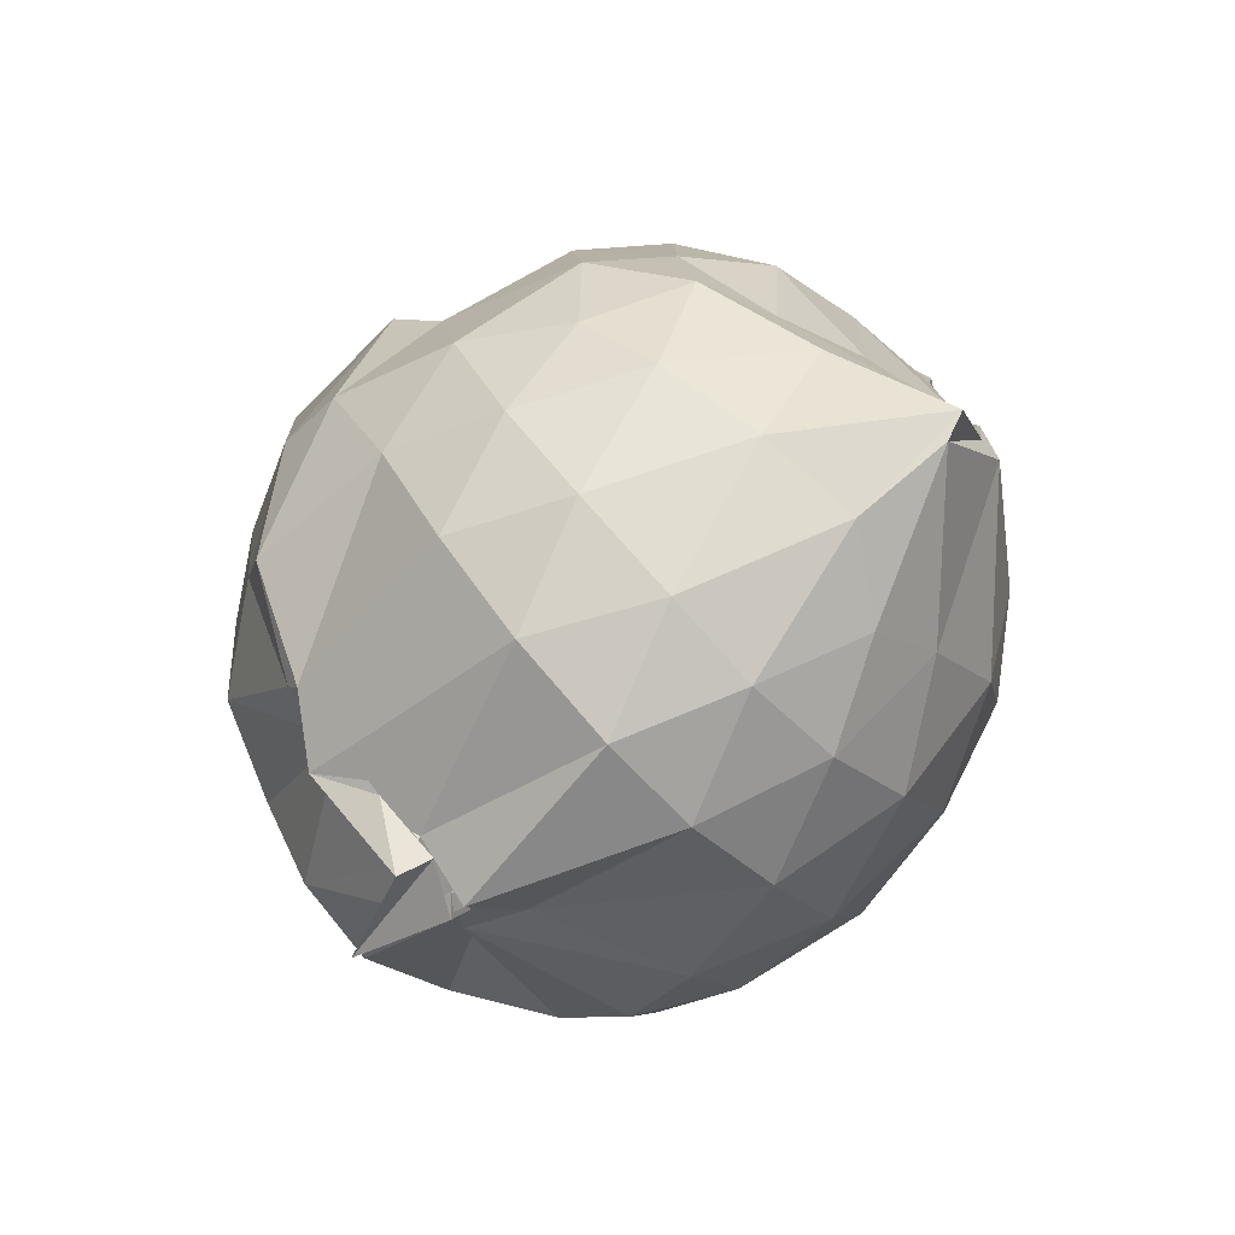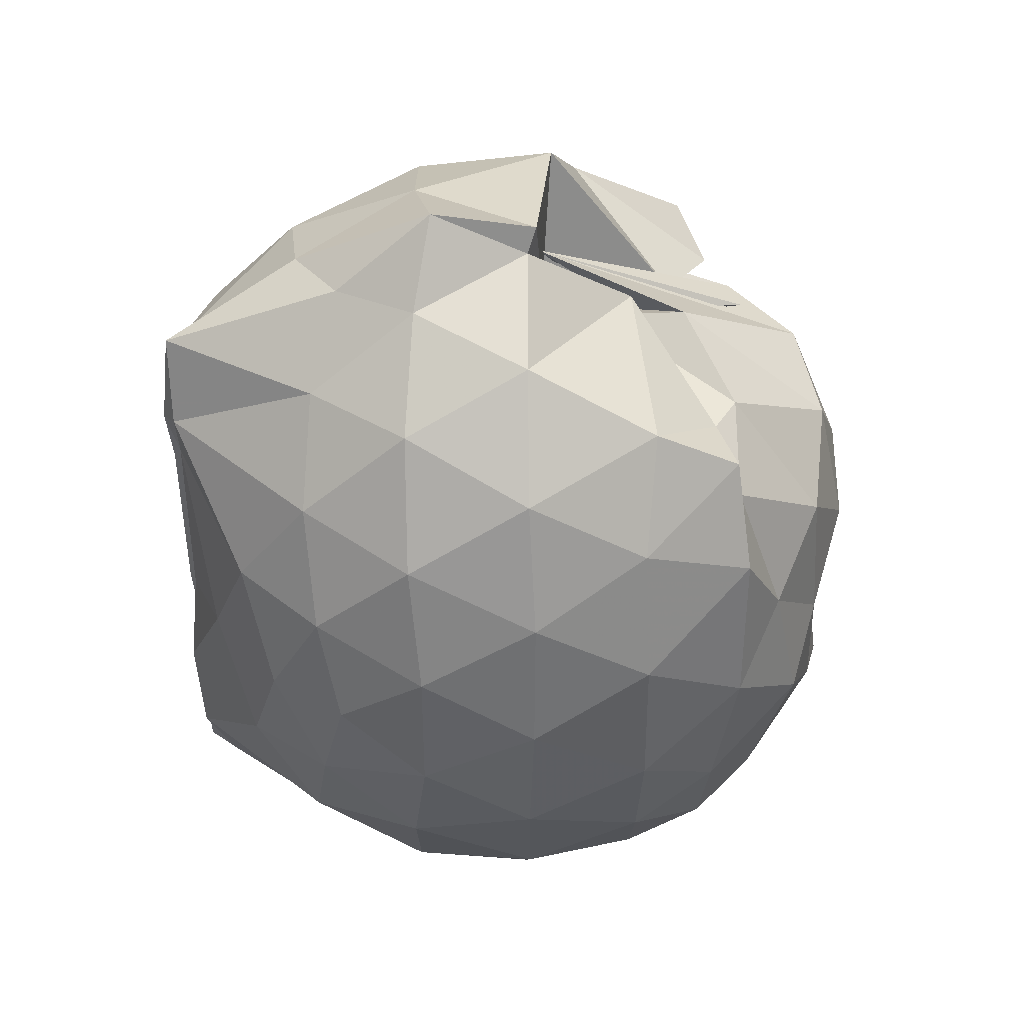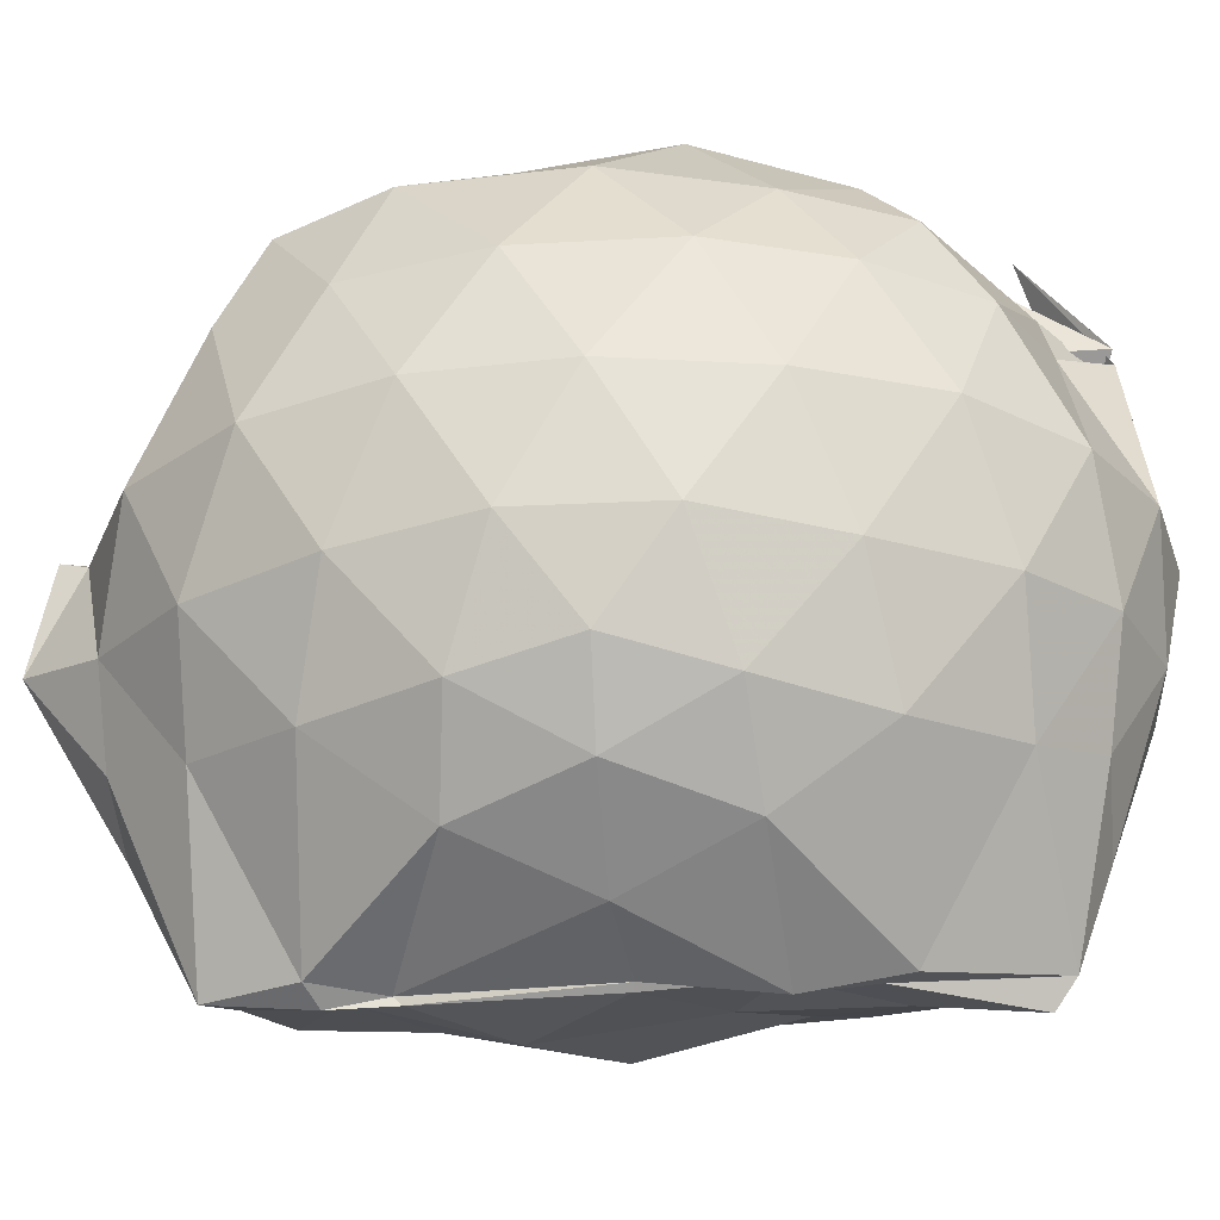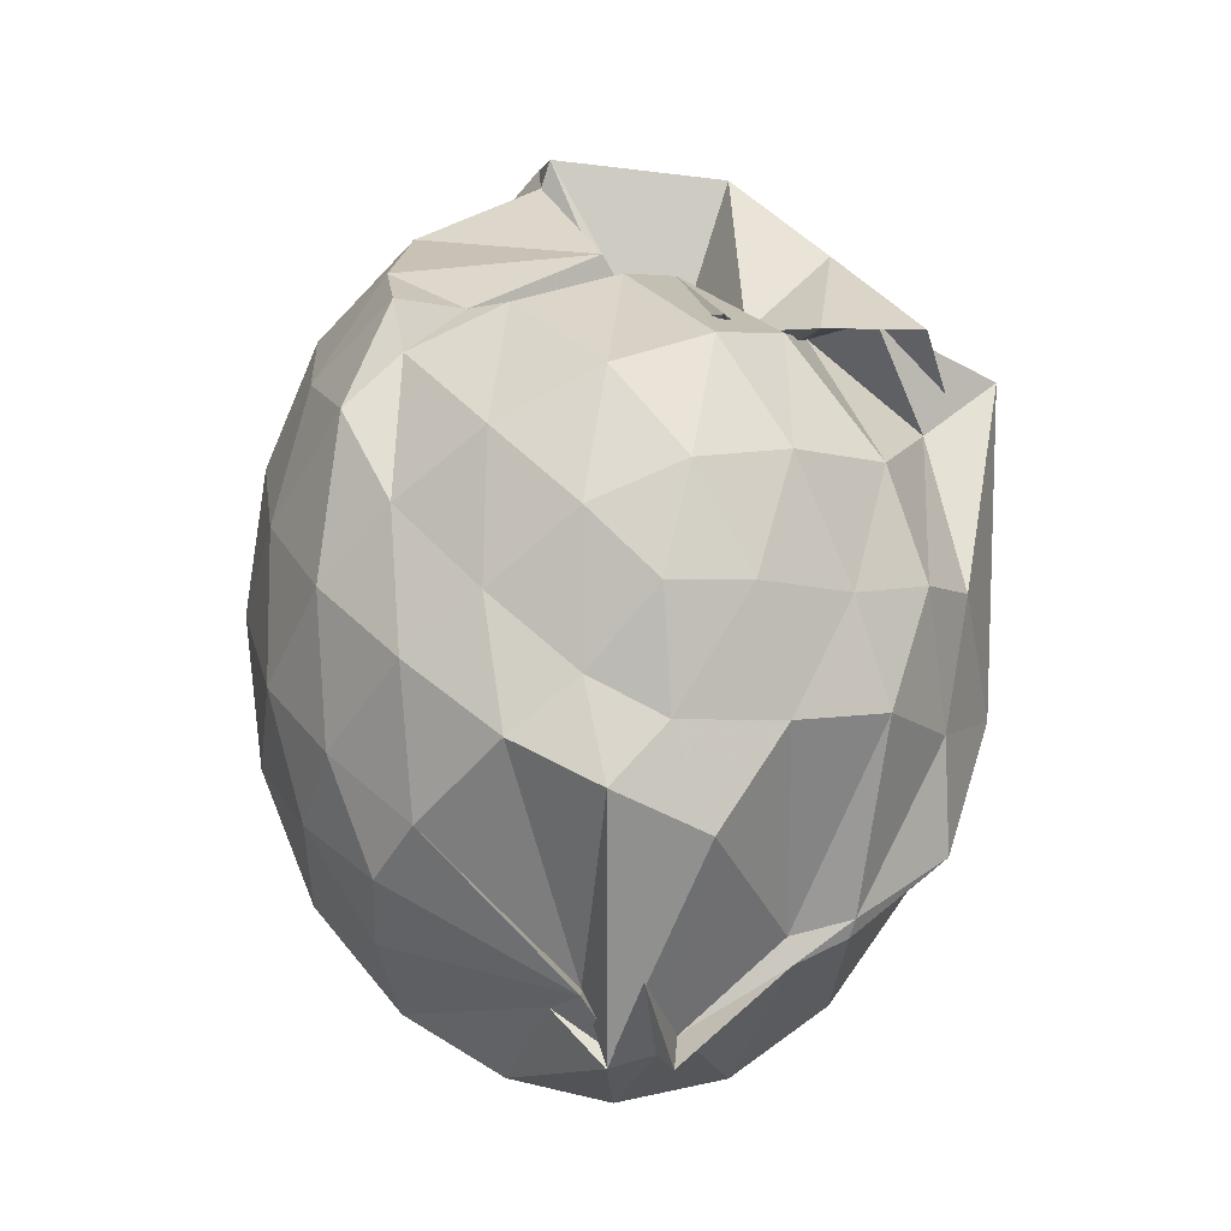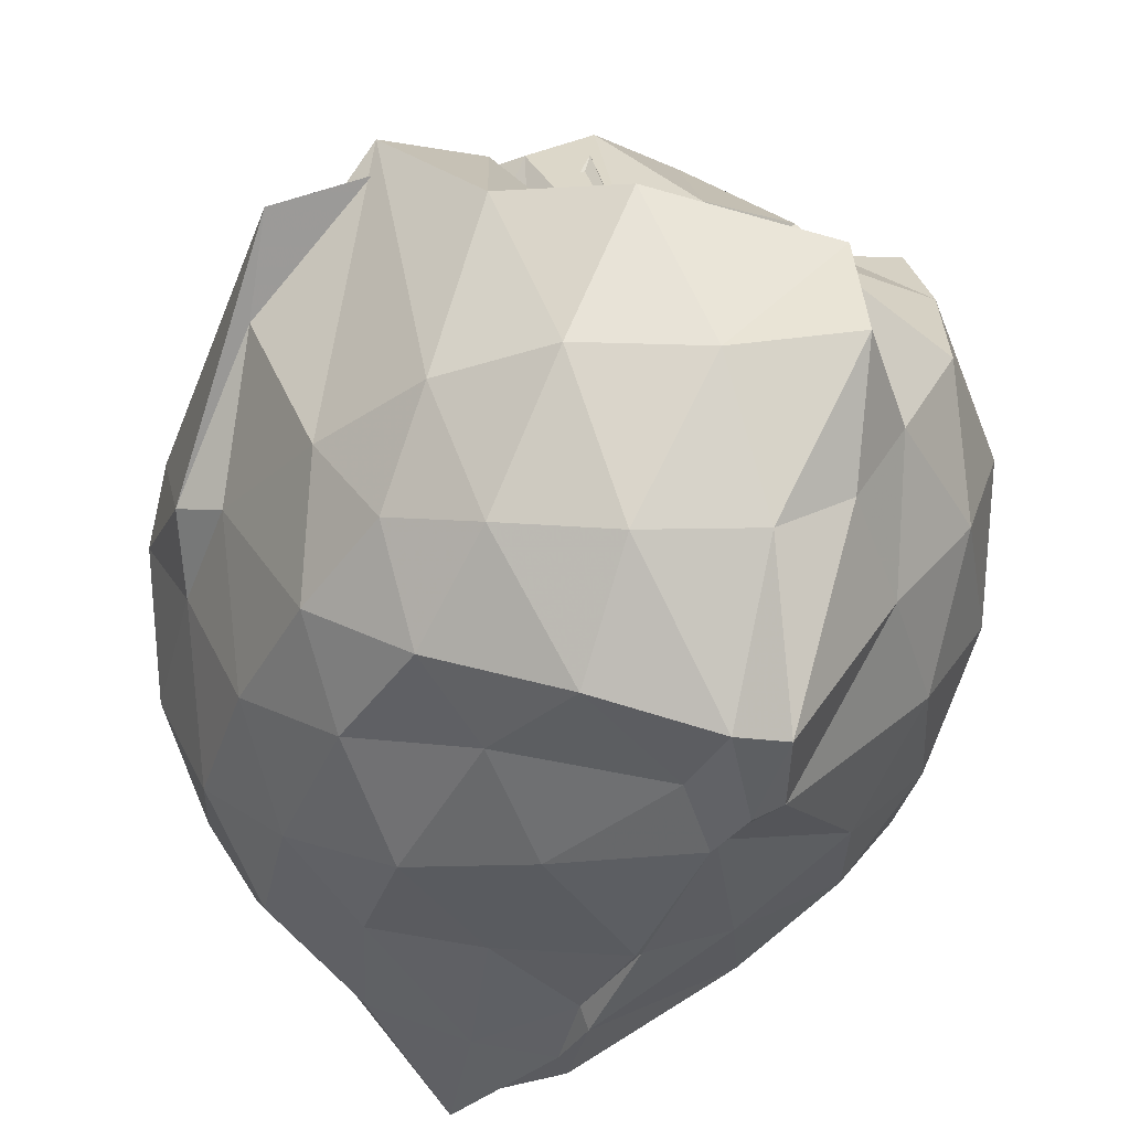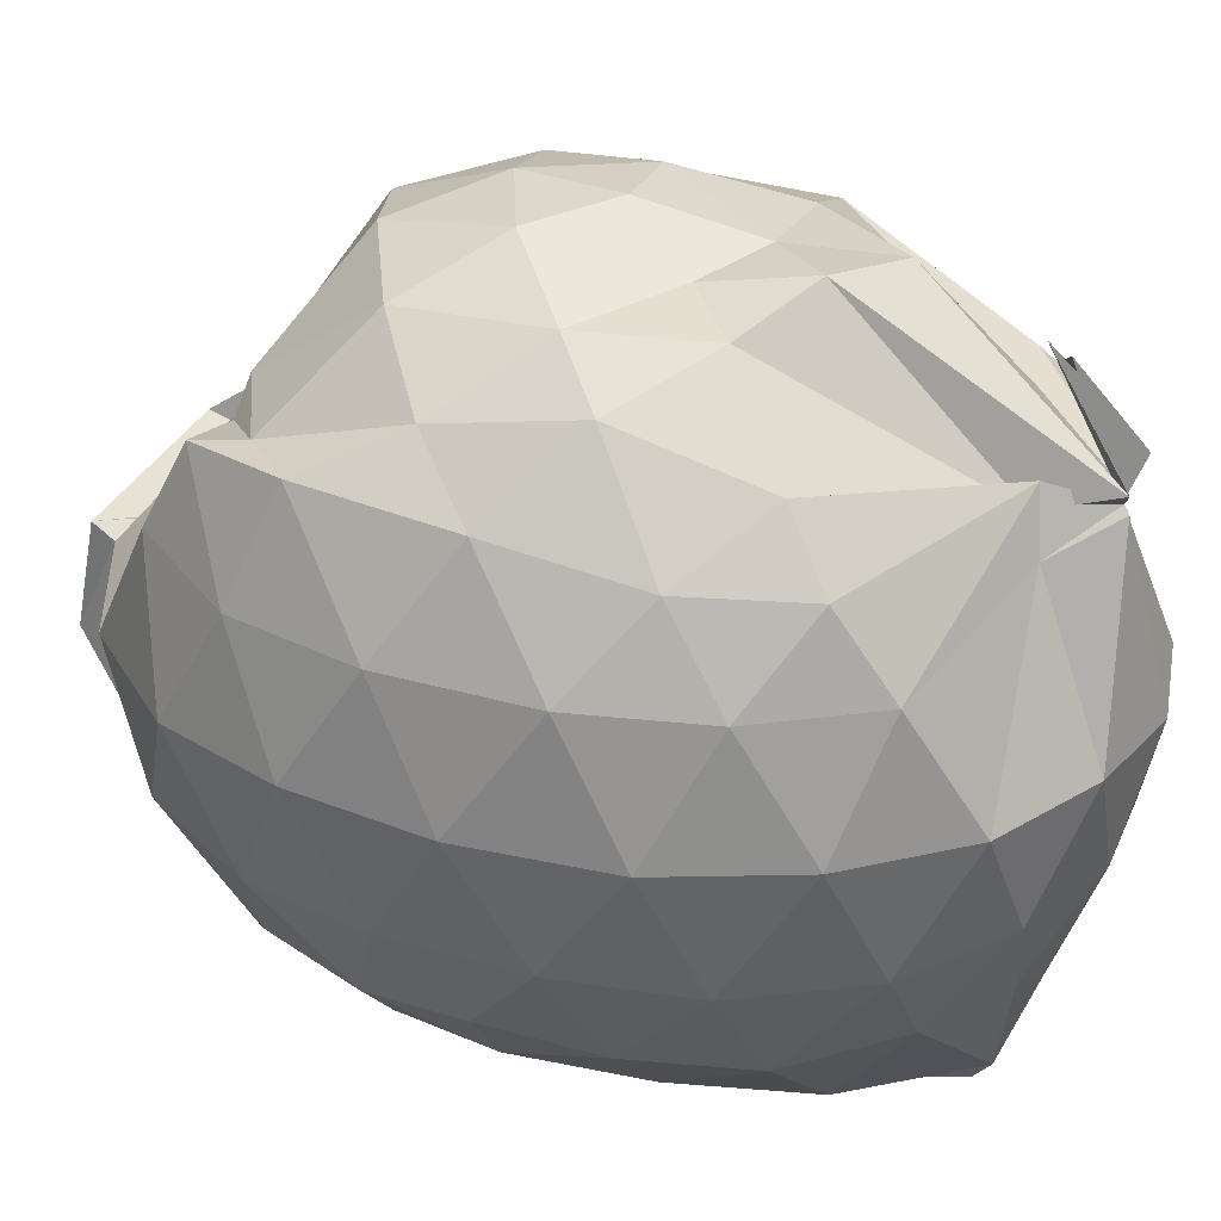
<metadata>
{"format":"obj","ext":"obj","renderer":"f3d","projection":"perspective","resolution":1024,"background":"white","views":[{"elev":-78.9,"azim":133.5,"up":"+Y"},{"elev":41.6,"azim":-92.0,"up":"+Y"},{"elev":-29.7,"azim":-86.1,"up":"+Z"},{"elev":-6.8,"azim":-5.9,"up":"+Y"},{"elev":-37.3,"azim":158.6,"up":"+Z"},{"elev":32.7,"azim":-68.1,"up":"+Z"}]}
</metadata>
<code>
v -0.811 -0.135 1.02
v -0.983 -0.1527 -0.752
v -0.09732 -0.1004 0.5904
v -0.1654 0.2656 0.4757
v -0.3998 0.5084 0.3379
v -0.5315 0.4374 0.3574
v -0.6466 0.4685 0.7416
v -0.7257 0.5224 0.4365
v -0.7871 0.5507 0.3524
v -1.184 0.4955 0.6181
v -1.342 0.5063 0.6576
v -1.449 0.2601 0.689
v -1.495 -0.1147 0.6837
v -1.471 -0.4557 0.6311
v -1.371 -0.7188 0.6176
v -0.9419 -0.9584 0.6754
v -0.8454 -1.091 0.6044
v -0.836 -0.926 0.8939
v -0.7467 -1.109 0.6598
v -0.6225 -0.9943 0.5957
v -0.3553 -0.7981 0.6192
v -0.1536 -0.4082 0.604
v 0.01495 0.4004 0.4215
v -0.2875 0.5014 0.57
v -0.4276 0.46 0.6657
v -0.5718 0.4744 0.5525
v -0.7008 0.4519 0.2014
v -0.7733 0.4661 0.2191
v -0.8742 0.672 0.4241
v -1.35 0.6082 0.4549
v -1.514 0.3628 0.4259
v -1.597 0.04624 0.4362
v -1.599 -0.3033 0.4385
v -1.518 -0.5984 0.4313
v -1.361 -0.851 0.4327
v -0.999 -0.9828 0.5467
v -0.8831 -1.109 0.6058
v -0.731 -1.04 0.5847
v -0.5043 -0.8961 0.6912
v -0.3658 -0.8393 0.5961
v -0.1291 -0.6643 0.5096
v -0.0003871 -0.3557 0.3475
v -0.01976 0.2139 0.2837
v -0.1832 0.4749 0.6111
v -0.3397 0.7093 0.3099
v -0.5628 0.9018 0.2343
v -0.9717 0.9551 0.1788
v -0.9914 0.892 0.157
v -1.284 0.7653 0.1468
v -1.502 0.5203 0.1416
v -1.615 0.2199 0.1544
v -1.655 -0.1143 0.1515
v -1.615 -0.4614 0.1439
v -1.494 -0.7674 0.1519
v -1.296 -1.007 0.1511
v -1.064 -1.147 0.1648
v -0.8224 -1.204 0.1597
v -0.5608 -1.151 0.1533
v -0.3304 -0.9892 0.1482
v -0.1462 -0.7312 0.1528
v -0.001959 -0.4469 0.1885
v 0.02722 -0.08605 0.02182
v -0.1278 0.3485 -0.09897
v -0.2643 0.6064 -0.1001
v -0.4571 0.7993 -0.106
v -0.7234 0.9029 -0.1155
v -0.9779 1.003 -0.07651
v -1.131 0.8238 -0.1224
v -1.366 0.6305 -0.1489
v -1.536 0.348 -0.15
v -1.618 0.04656 -0.1252
v -1.62 -0.2789 -0.1255
v -1.532 -0.5828 -0.1556
v -1.378 -0.8636 -0.1461
v -1.174 -1.05 -0.1188
v -0.9399 -1.148 -0.1114
v -0.7066 -1.141 -0.1182
v -0.4529 -1.035 -0.1135
v -0.2501 -0.8486 -0.102
v -0.09028 -0.5898 -0.09441
v -0.04917 -0.2463 -0.07106
v -0.04829 -0.0018 -0.02093
v -0.2365 0.4419 -0.3096
v -0.3887 0.5959 -0.3896
v -0.6132 0.7231 -0.4359
v -0.8609 0.7979 -0.4153
v -1.022 0.815 -0.311
v -1.19 0.632 -0.3773
v -1.367 0.4076 -0.4024
v -1.492 0.1379 -0.3814
v -1.551 -0.1179 -0.3319
v -1.489 -0.3734 -0.3878
v -1.378 -0.6431 -0.4218
v -1.198 -0.8749 -0.3959
v -1.051 -1.02 -0.3443
v -0.8585 -1.025 -0.4721
v -0.6234 -0.9563 -0.4454
v -0.3926 -0.8241 -0.3847
v -0.2332 -0.6658 -0.3172
v -0.1598 -0.4274 -0.3924
v -0.1388 -0.1121 -0.3776
v -0.1642 0.2022 -0.3725
v -0.2201 -0.1066 0.7648
v -0.3118 0.1509 0.7773
v -0.5148 0.4349 0.7229
v -0.6802 0.6815 0.1994
v -0.8416 0.5945 0.5649
v -1.096 0.5 0.675
v -1.319 0.3871 0.6711
v -1.345 0.04735 0.7885
v -1.327 -0.28 0.8556
v -1.293 -0.6112 0.7565
v -0.9352 -0.9436 0.6062
v -0.8846 -1.107 0.6439
v -0.7757 -1.081 0.5869
v -0.5003 -0.8349 0.6123
v -0.3173 -0.38 0.8375
v -0.4014 -0.1379 0.8833
v -0.5354 0.1472 0.9411
v -0.6854 0.3979 0.8822
v -0.9143 0.3189 0.9349
v -1.154 0.1945 0.8995
v -1.164 -0.1461 0.9204
v -1.121 -0.4431 0.9317
v -0.9199 -0.5462 0.9863
v -0.6981 -0.6386 0.9355
v -0.5416 -0.4047 0.9319
v -0.6218 -0.1299 1.002
v -0.7509 0.1159 1.002
v -0.97 0.01772 1
v -0.9643 -0.3164 0.9507
v -0.7892 -0.407 0.9658
v -0.3403 0.3627 -0.5379
v -0.6042 0.5073 -0.6498
v -0.8694 0.5689 -0.7181
v -0.9607 0.6289 -0.7443
v -1.038 0.4303 -0.7379
v -1.311 0.1585 -0.5748
v -1.423 -0.1189 -0.5061
v -1.315 -0.4005 -0.5765
v -1.038 -0.6569 -0.7499
v -0.8837 -0.9456 -0.7002
v -0.8656 -0.8993 -0.7632
v -0.6114 -0.7204 -0.6409
v -0.3443 -0.5814 -0.5454
v -0.2969 -0.3055 -0.5441
v -0.2913 0.06864 -0.5448
v -0.519 0.2458 -0.6269
v -0.8586 0.3773 -0.7056
v -0.9804 0.4029 -0.7693
v -0.9665 0.2777 -0.7404
v -1.184 -0.1246 -0.6656
v -0.9968 -0.4356 -0.7698
v -0.9934 -0.5965 -0.7515
v -0.82 -0.6489 -0.7233
v -0.5217 -0.4665 -0.6142
v -0.4757 -0.1177 -0.6835
v -0.701 0.06606 -0.7318
v -0.9627 0.2584 -0.7573
v -0.9993 -0.1574 -0.7383
v -0.9706 -0.4178 -0.7282
v -0.7381 -0.3267 -0.6918
f 3 23 4
f 4 23 24
f 4 24 5
f 5 24 25
f 5 25 6
f 6 25 26
f 6 26 7
f 7 26 27
f 7 27 8
f 8 27 28
f 8 28 9
f 9 28 29
f 9 29 10
f 10 29 30
f 10 30 11
f 11 30 31
f 11 31 12
f 12 31 32
f 12 32 13
f 13 32 33
f 13 33 14
f 14 33 34
f 14 34 15
f 15 34 35
f 15 35 16
f 16 35 36
f 16 36 17
f 17 36 37
f 17 37 18
f 18 37 38
f 18 38 19
f 19 38 39
f 19 39 20
f 20 39 40
f 20 40 21
f 21 40 41
f 21 41 22
f 22 41 42
f 22 42 3
f 3 42 23
f 23 43 24
f 24 43 44
f 24 44 25
f 25 44 45
f 25 45 26
f 26 45 46
f 26 46 27
f 27 46 47
f 27 47 28
f 28 47 48
f 28 48 29
f 29 48 49
f 29 49 30
f 30 49 50
f 30 50 31
f 31 50 51
f 31 51 32
f 32 51 52
f 32 52 33
f 33 52 53
f 33 53 34
f 34 53 54
f 34 54 35
f 35 54 55
f 35 55 36
f 36 55 56
f 36 56 37
f 37 56 57
f 37 57 38
f 38 57 58
f 38 58 39
f 39 58 59
f 39 59 40
f 40 59 60
f 40 60 41
f 41 60 61
f 41 61 42
f 42 61 62
f 42 62 23
f 23 62 43
f 43 63 44
f 44 63 64
f 44 64 45
f 45 64 65
f 45 65 46
f 46 65 66
f 46 66 47
f 47 66 67
f 47 67 48
f 48 67 68
f 48 68 49
f 49 68 69
f 49 69 50
f 50 69 70
f 50 70 51
f 51 70 71
f 51 71 52
f 52 71 72
f 52 72 53
f 53 72 73
f 53 73 54
f 54 73 74
f 54 74 55
f 55 74 75
f 55 75 56
f 56 75 76
f 56 76 57
f 57 76 77
f 57 77 58
f 58 77 78
f 58 78 59
f 59 78 79
f 59 79 60
f 60 79 80
f 60 80 61
f 61 80 81
f 61 81 62
f 62 81 82
f 62 82 43
f 43 82 63
f 63 83 64
f 64 83 84
f 64 84 65
f 65 84 85
f 65 85 66
f 66 85 86
f 66 86 67
f 67 86 87
f 67 87 68
f 68 87 88
f 68 88 69
f 69 88 89
f 69 89 70
f 70 89 90
f 70 90 71
f 71 90 91
f 71 91 72
f 72 91 92
f 72 92 73
f 73 92 93
f 73 93 74
f 74 93 94
f 74 94 75
f 75 94 95
f 75 95 76
f 76 95 96
f 76 96 77
f 77 96 97
f 77 97 78
f 78 97 98
f 78 98 79
f 79 98 99
f 79 99 80
f 80 99 100
f 80 100 81
f 81 100 101
f 81 101 82
f 82 101 102
f 82 102 63
f 63 102 83
f 103 104 118
f 104 119 118
f 104 105 119
f 105 120 119
f 105 106 120
f 106 107 120
f 107 121 120
f 107 108 121
f 108 122 121
f 108 109 122
f 109 110 122
f 110 123 122
f 110 111 123
f 111 124 123
f 111 112 124
f 112 113 124
f 113 125 124
f 113 114 125
f 114 126 125
f 114 115 126
f 115 116 126
f 116 127 126
f 116 117 127
f 117 118 127
f 117 103 118
f 118 119 128
f 119 129 128
f 119 120 129
f 120 121 129
f 121 130 129
f 121 122 130
f 122 123 130
f 123 131 130
f 123 124 131
f 124 125 131
f 125 132 131
f 125 126 132
f 126 127 132
f 127 128 132
f 127 118 128
f 133 148 134
f 134 148 149
f 134 149 135
f 135 149 150
f 135 150 136
f 136 150 137
f 137 150 151
f 137 151 138
f 138 151 152
f 138 152 139
f 139 152 140
f 140 152 153
f 140 153 141
f 141 153 154
f 141 154 142
f 142 154 143
f 143 154 155
f 143 155 144
f 144 155 156
f 144 156 145
f 145 156 146
f 146 156 157
f 146 157 147
f 147 157 148
f 147 148 133
f 148 158 149
f 149 158 159
f 149 159 150
f 150 159 151
f 151 159 160
f 151 160 152
f 152 160 153
f 153 160 161
f 153 161 154
f 154 161 155
f 155 161 162
f 155 162 156
f 156 162 157
f 157 162 158
f 157 158 148
f 3 4 103
f 103 4 104
f 4 5 104
f 104 5 105
f 5 6 105
f 105 6 106
f 6 7 106
f 7 8 106
f 106 8 107
f 8 9 107
f 107 9 108
f 9 10 108
f 108 10 109
f 10 11 109
f 11 12 109
f 109 12 110
f 12 13 110
f 110 13 111
f 13 14 111
f 111 14 112
f 14 15 112
f 15 16 112
f 112 16 113
f 16 17 113
f 113 17 114
f 17 18 114
f 114 18 115
f 18 19 115
f 19 20 115
f 115 20 116
f 20 21 116
f 116 21 117
f 21 22 117
f 117 22 103
f 22 3 103
f 83 133 84
f 84 133 134
f 84 134 85
f 85 134 135
f 85 135 86
f 86 135 136
f 86 136 87
f 87 136 88
f 88 136 137
f 88 137 89
f 89 137 138
f 89 138 90
f 90 138 139
f 90 139 91
f 91 139 92
f 92 139 140
f 92 140 93
f 93 140 141
f 93 141 94
f 94 141 142
f 94 142 95
f 95 142 96
f 96 142 143
f 96 143 97
f 97 143 144
f 97 144 98
f 98 144 145
f 98 145 99
f 99 145 100
f 100 145 146
f 100 146 101
f 101 146 147
f 101 147 102
f 102 147 133
f 102 133 83
f 128 129 1
f 129 130 1
f 130 131 1
f 131 132 1
f 132 128 1
f 159 158 2
f 160 159 2
f 161 160 2
f 162 161 2
f 158 162 2

</code>
